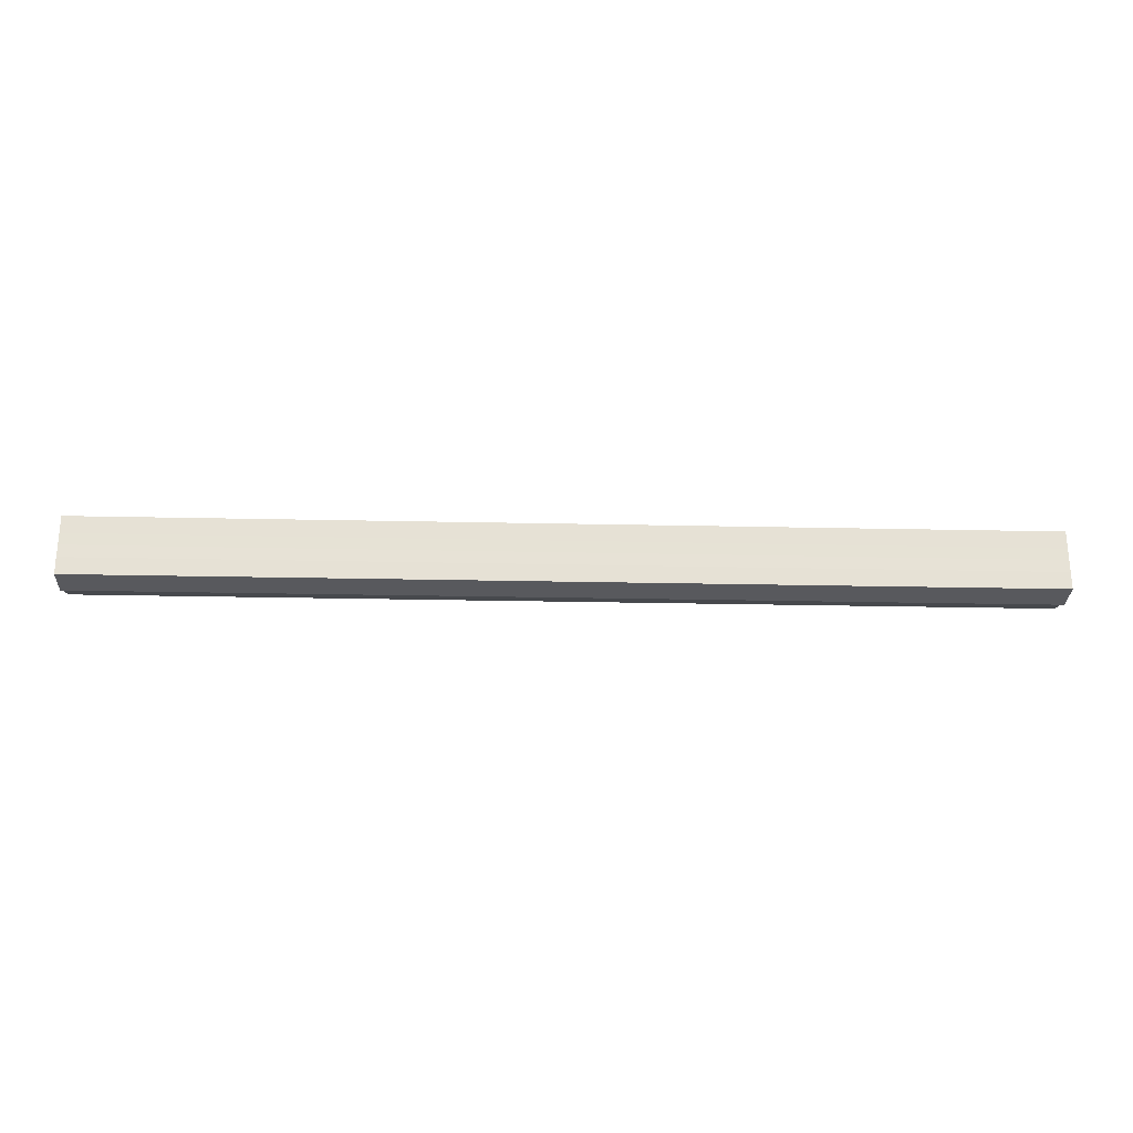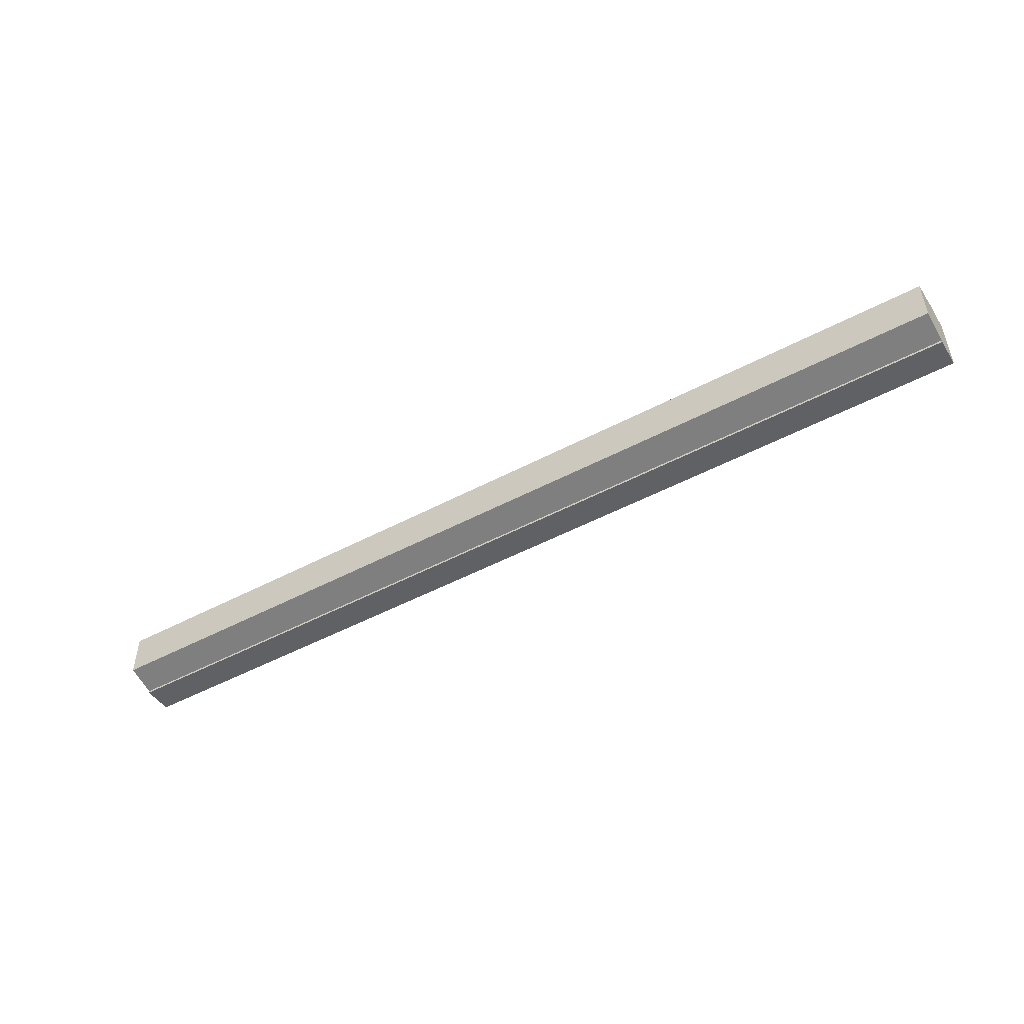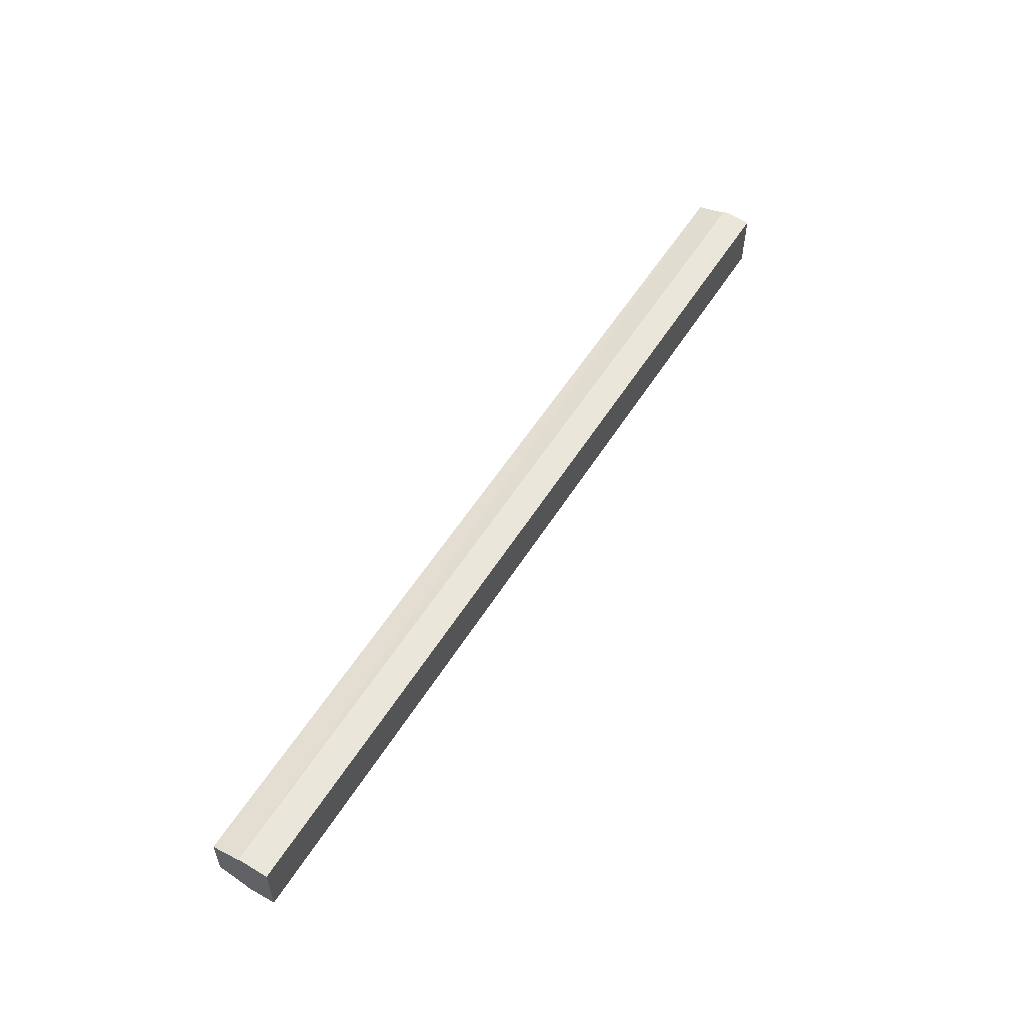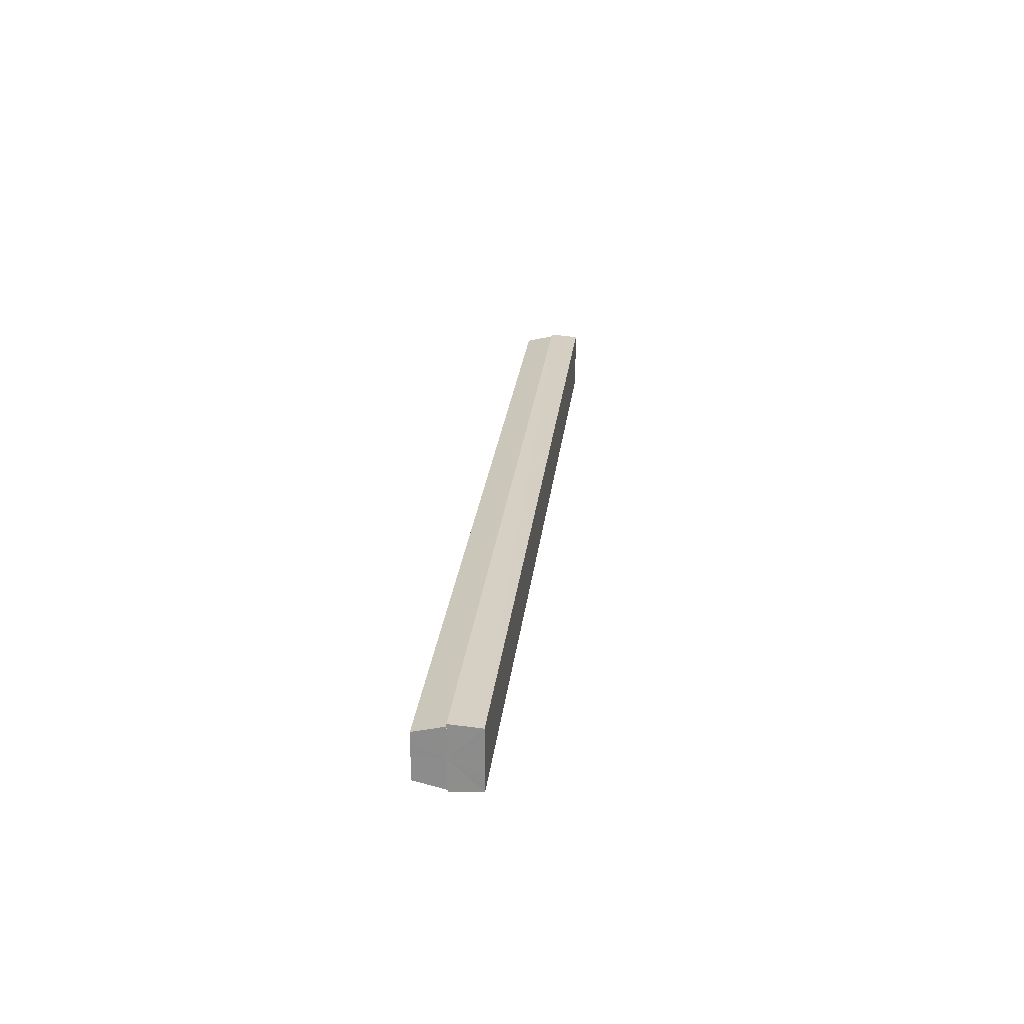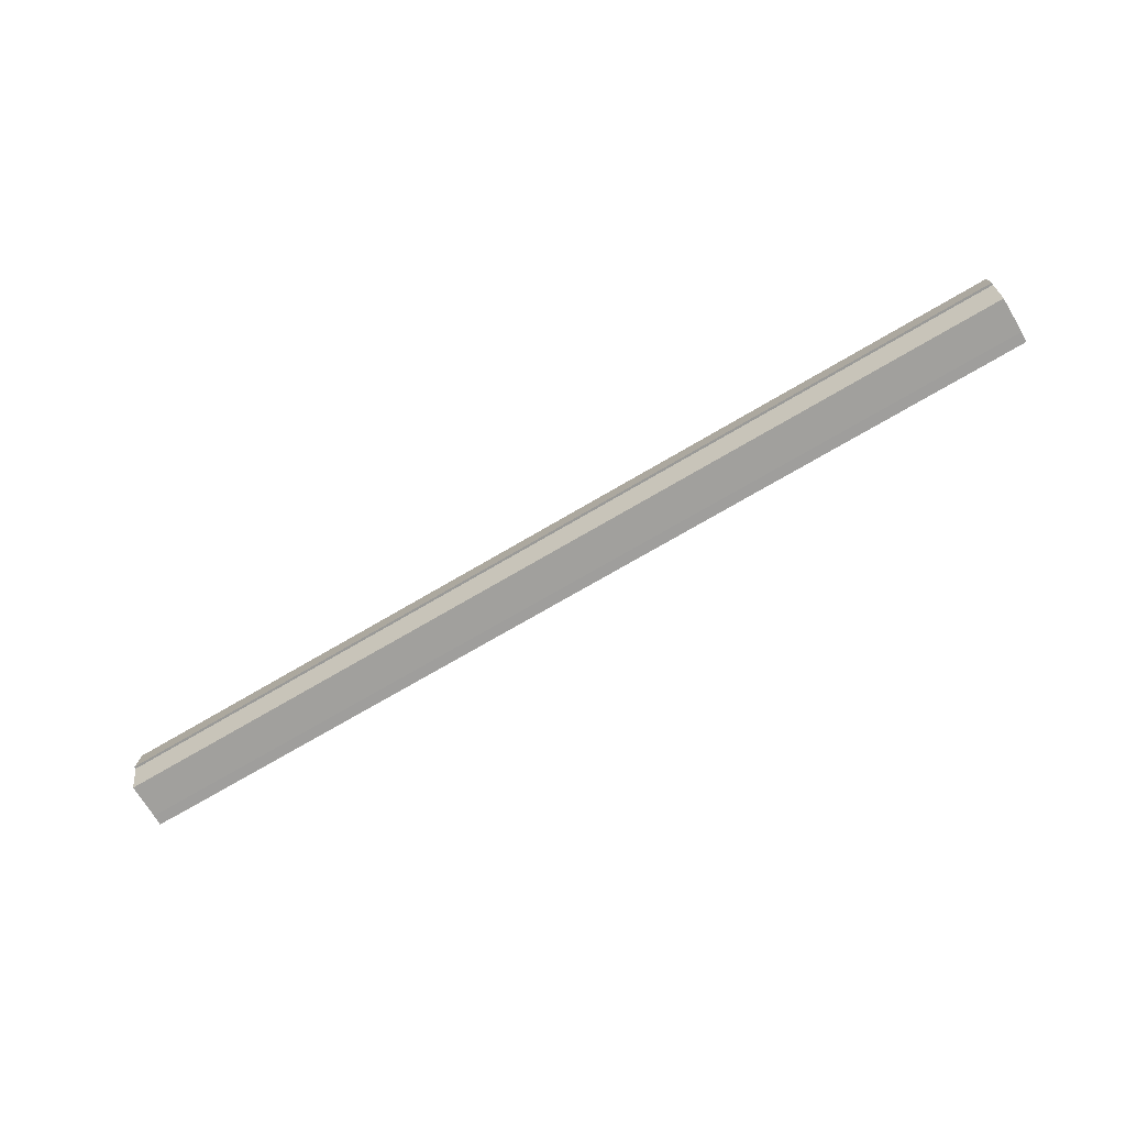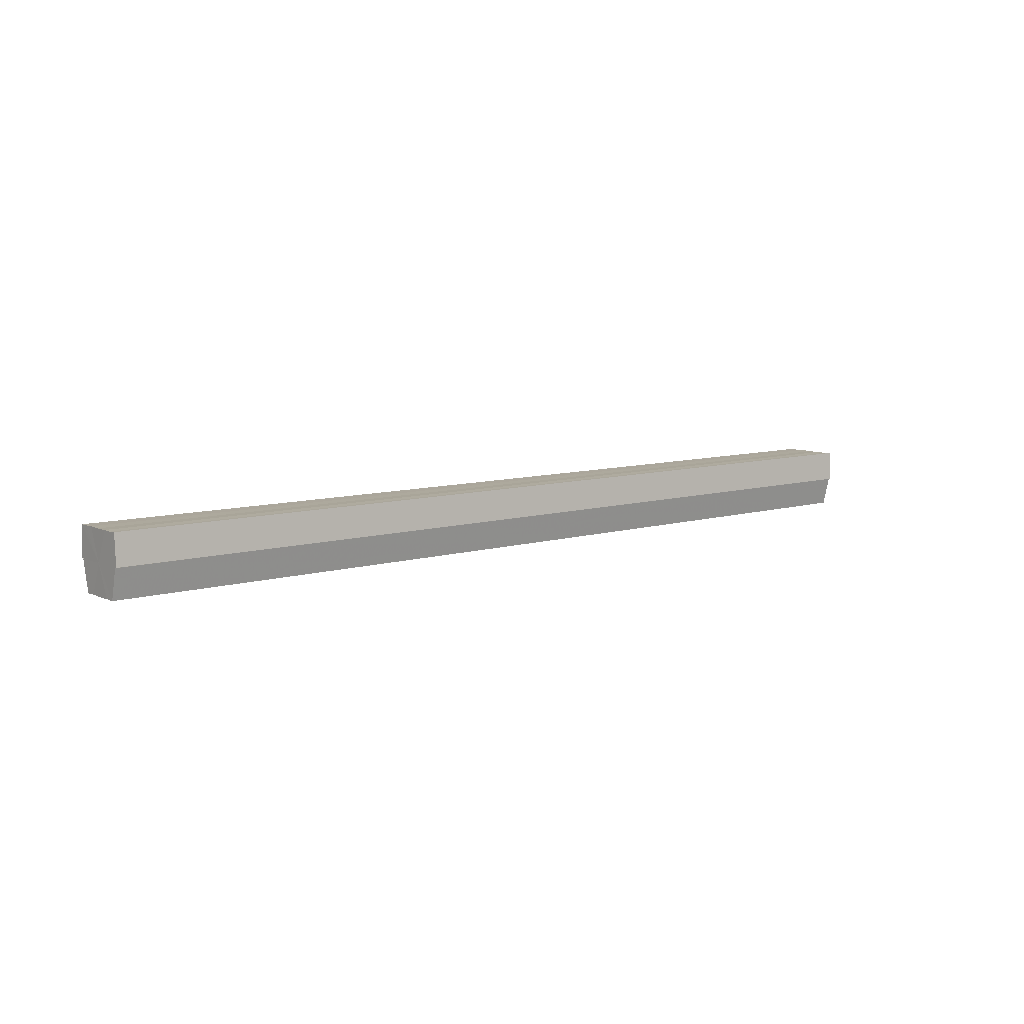
<metadata>
{"format":"obj","ext":"obj","renderer":"f3d","projection":"perspective","resolution":1024,"background":"white","views":[{"elev":-25.3,"azim":178.0,"up":"+Z"},{"elev":-49.6,"azim":30.4,"up":"+Z"},{"elev":55.5,"azim":121.5,"up":"+Z"},{"elev":25.0,"azim":96.3,"up":"+Z"},{"elev":-71.5,"azim":30.6,"up":"+Y"},{"elev":8.4,"azim":140.1,"up":"+Y"}]}
</metadata>
<code>
o 29272
v 2243 1861 10.11
v 2243 1861 10.11
v 2243 1861 10.11
v 2243 1861 10.12
v 2243 1861 10.11
v 2243 1861 10.12
v 2243 1861 10.12
v 2243 1861 10.11
v 2243 1861 10.11
v 2243 1861 10.1
v 2243 1861 10.1
v 2243 1861 10.1
v 2243 1861 10.1
v 2243 1861 10.1
v 2243 1861 10.1
v 2243 1861 10.1
v 2243 1861 10.1
v 2243 1861 10.11
v 2243 1861 10.11
v 2243 1861 10.11
v 2243 1861 10.12
v 2243 1861 10.12
v 2243 1861 10.11
v 2243 1861 10.11
v 2243 1861 10.1
v 2243 1861 10.11
v 2243 1861 10.1
v 2243 1861 10.1
v 2243 1861 10.12
v 2243 1861 10.12
v 2243 1861 10.12
v 2243 1861 10.12
v 2243 1861 10.12
v 2243 1861 10.12
v 2243 1861 10.11
v 2243 1861 10.12
v 2243 1861 10.12
v 2243 1861 10.11
v 2243 1861 10.11
v 2243 1861 10.11
v 2243 1861 10.1
v 2243 1861 10.1
v 2243 1861 10.1
v 2243 1861 10.12
v 2243 1861 10.12
v 2243 1861 10.11
v 2243 1861 10.11
v 2243 1861 10.11
v 2243 1861 10.1
v 2243 1861 10.1
v 2243 1861 10.12
v 2243 1861 10.12
v 2243 1861 10.12
v 2243 1861 10.12
v 2243 1861 10.12
v 2243 1861 10.11
v 2243 1861 10.12
v 2243 1861 10.11
v 2243 1861 10.11
v 2243 1861 10.11
v 2243 1861 10.1
v 2243 1861 10.1
v 2243 1861 10.1
v 2243 1861 10.1
v 2243 1861 10.1
v 2243 1861 10.11
v 2243 1861 10.1
v 2243 1861 10.1
v 2243 1861 10.1
v 2243 1861 10.1
v 2243 1861 10.1
v 2243 1861 10.11
v 2243 1861 10.11
v 2243 1861 10.11
v 2243 1861 10.11
v 2243 1861 10.12
v 2243 1861 10.11
v 2243 1861 10.12
v 2243 1861 10.12
v 2243 1861 10.12
v 2243 1861 10.12
v 2243 1861 10.11
v 2243 1861 10.12
v 2243 1861 10.11
v 2243 1861 10.11
v 2243 1861 10.11
v 2243 1861 10.11
v 2243 1861 10.1
v 2243 1861 10.11
v 2243 1861 10.1
v 2243 1861 10.1
v 2243 1861 10.11
v 2243 1861 10.11
v 2243 1861 10.12
v 2243 1861 10.12
v 2243 1861 10.11
v 2243 1861 10.1
v 2243 1861 10.1
f 1 2 3
f 2 4 5
f 4 6 7
f 8 1 9
f 10 8 11
f 12 10 13
f 14 15 13
f 16 15 17
f 18 19 20
f 20 21 22
f 23 24 18
f 25 26 23
f 27 28 25
f 22 29 30
f 29 31 32
f 32 33 34
f 35 34 36
f 35 36 37
f 35 37 38
f 35 38 39
f 35 39 40
f 35 40 41
f 35 41 42
f 35 42 43
f 35 44 45
f 35 46 44
f 35 47 46
f 35 48 47
f 35 49 48
f 35 50 49
f 51 52 53
f 53 54 55
f 56 54 33
f 56 57 54
f 56 58 57
f 56 59 58
f 56 60 59
f 56 61 60
f 56 62 61
f 63 62 64
f 56 65 62
f 66 67 63
f 68 65 69
f 70 71 68
f 72 73 66
f 74 75 72
f 76 77 74
f 78 79 76
f 80 81 78
f 81 82 83
f 82 84 85
f 84 86 87
f 86 88 89
f 88 90 91
f 56 92 93
f 56 94 92
f 56 95 94
f 56 93 96
f 56 96 97
f 56 97 98

</code>
